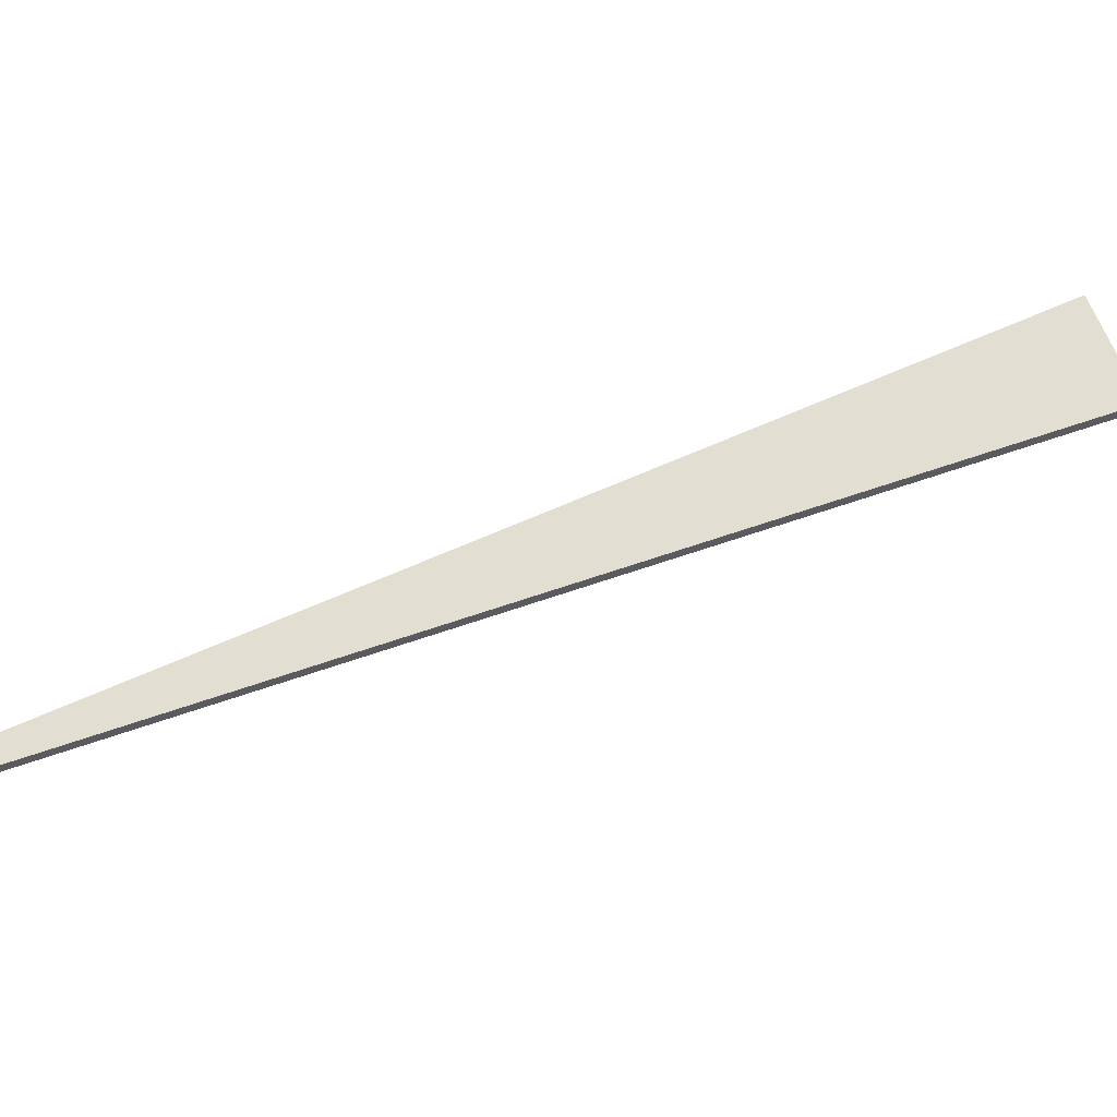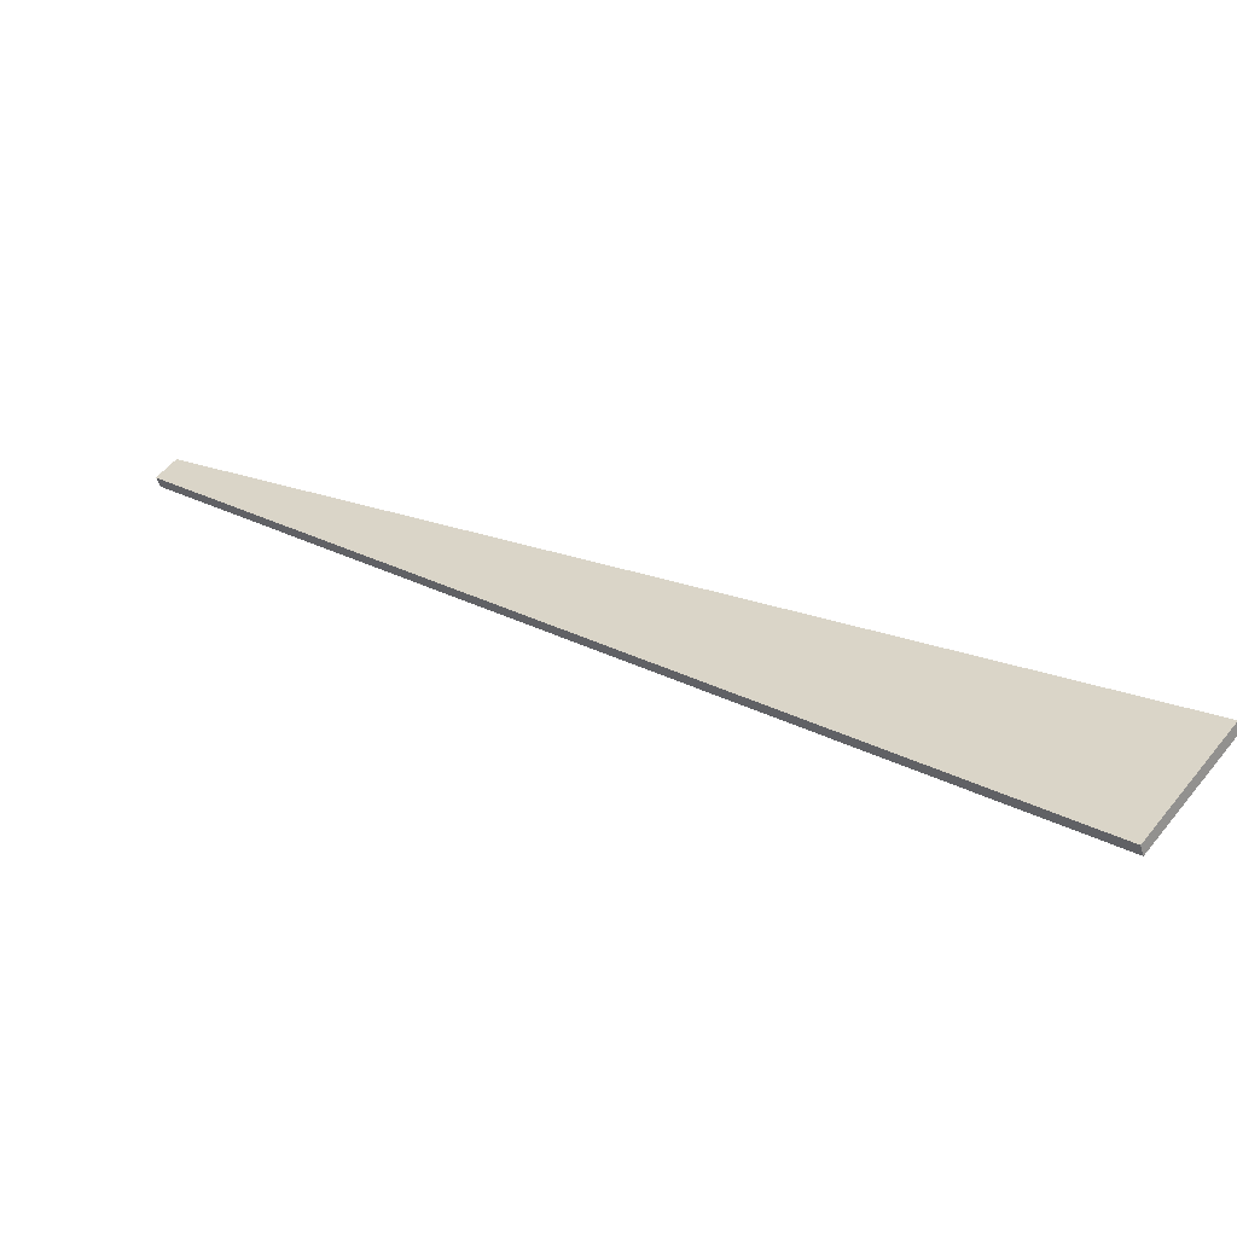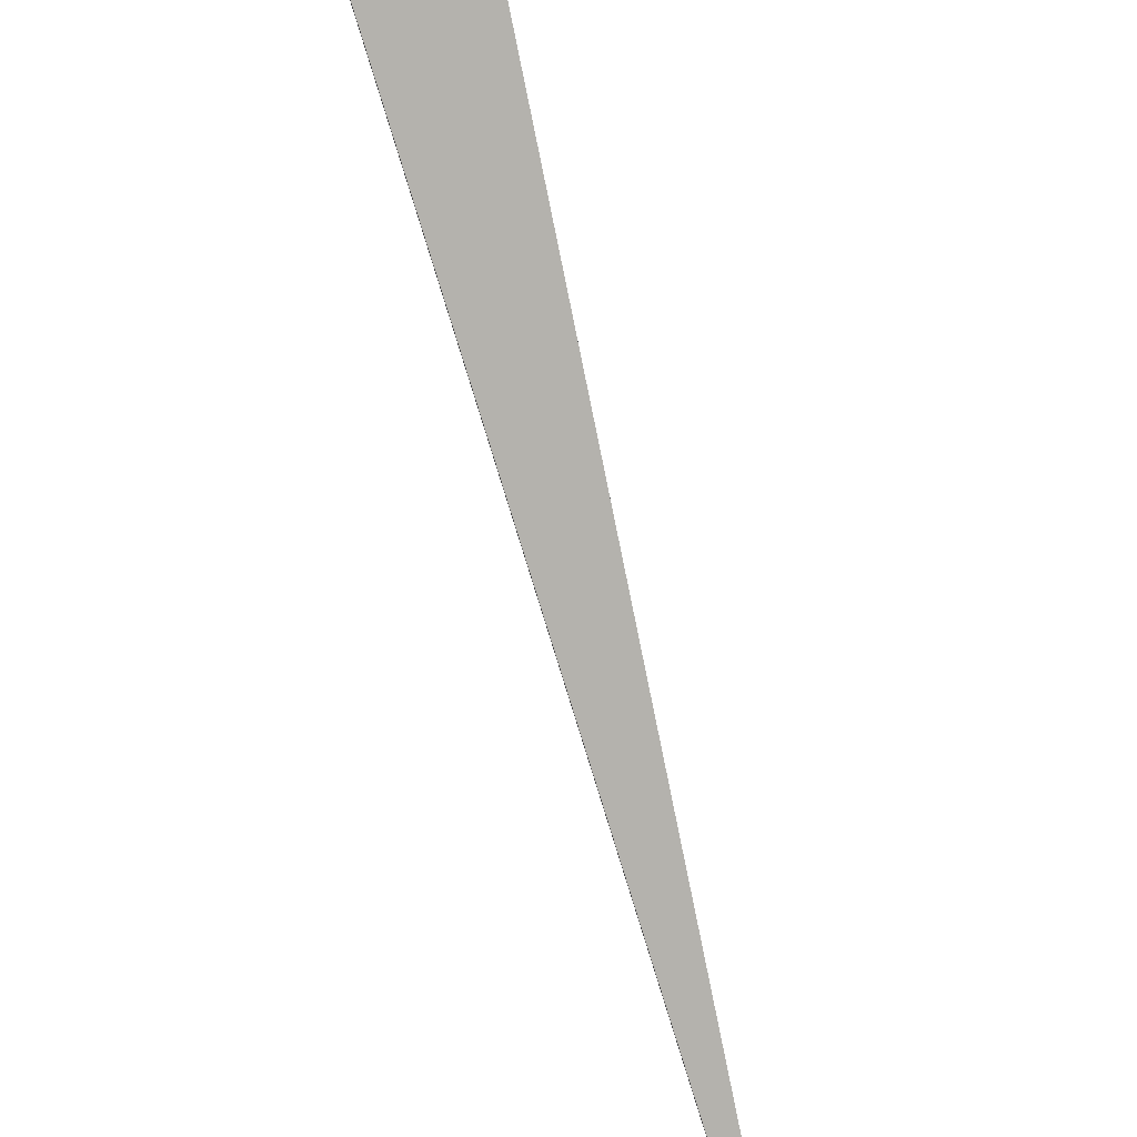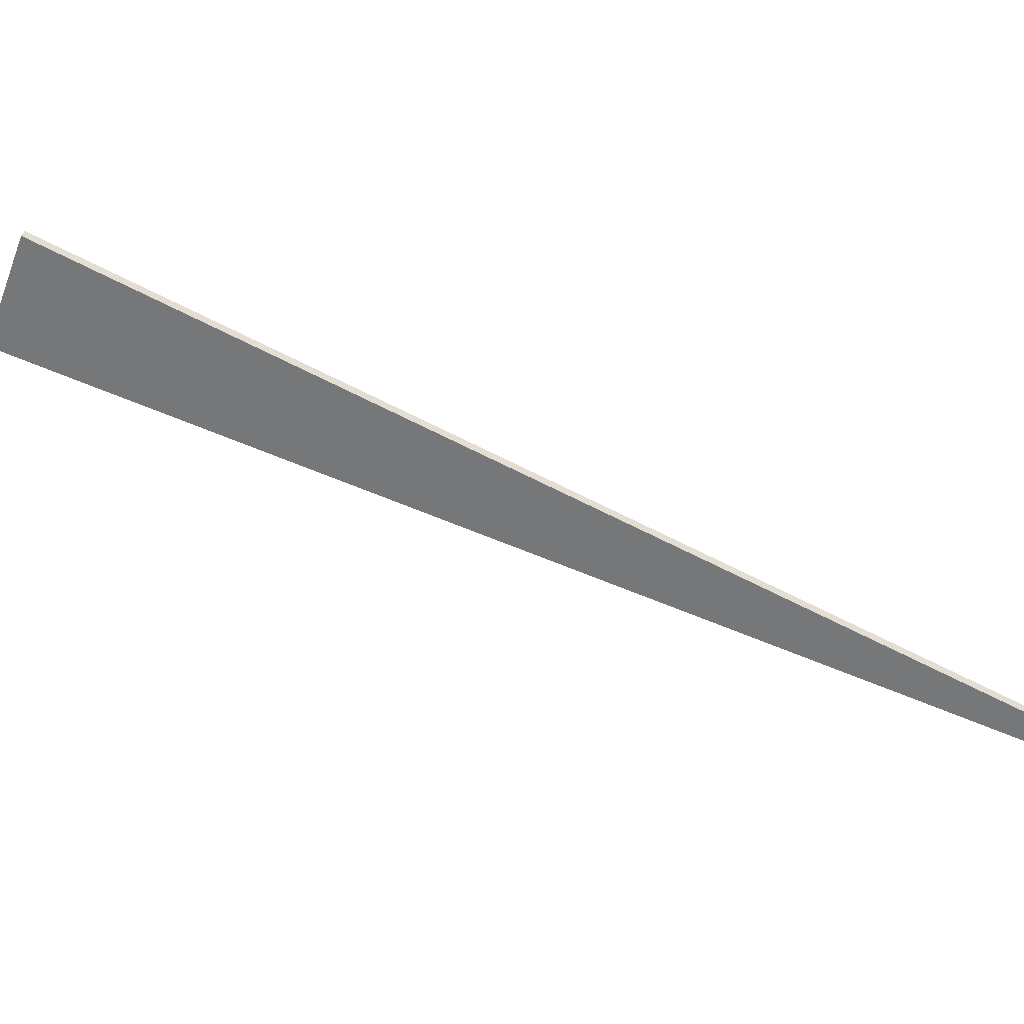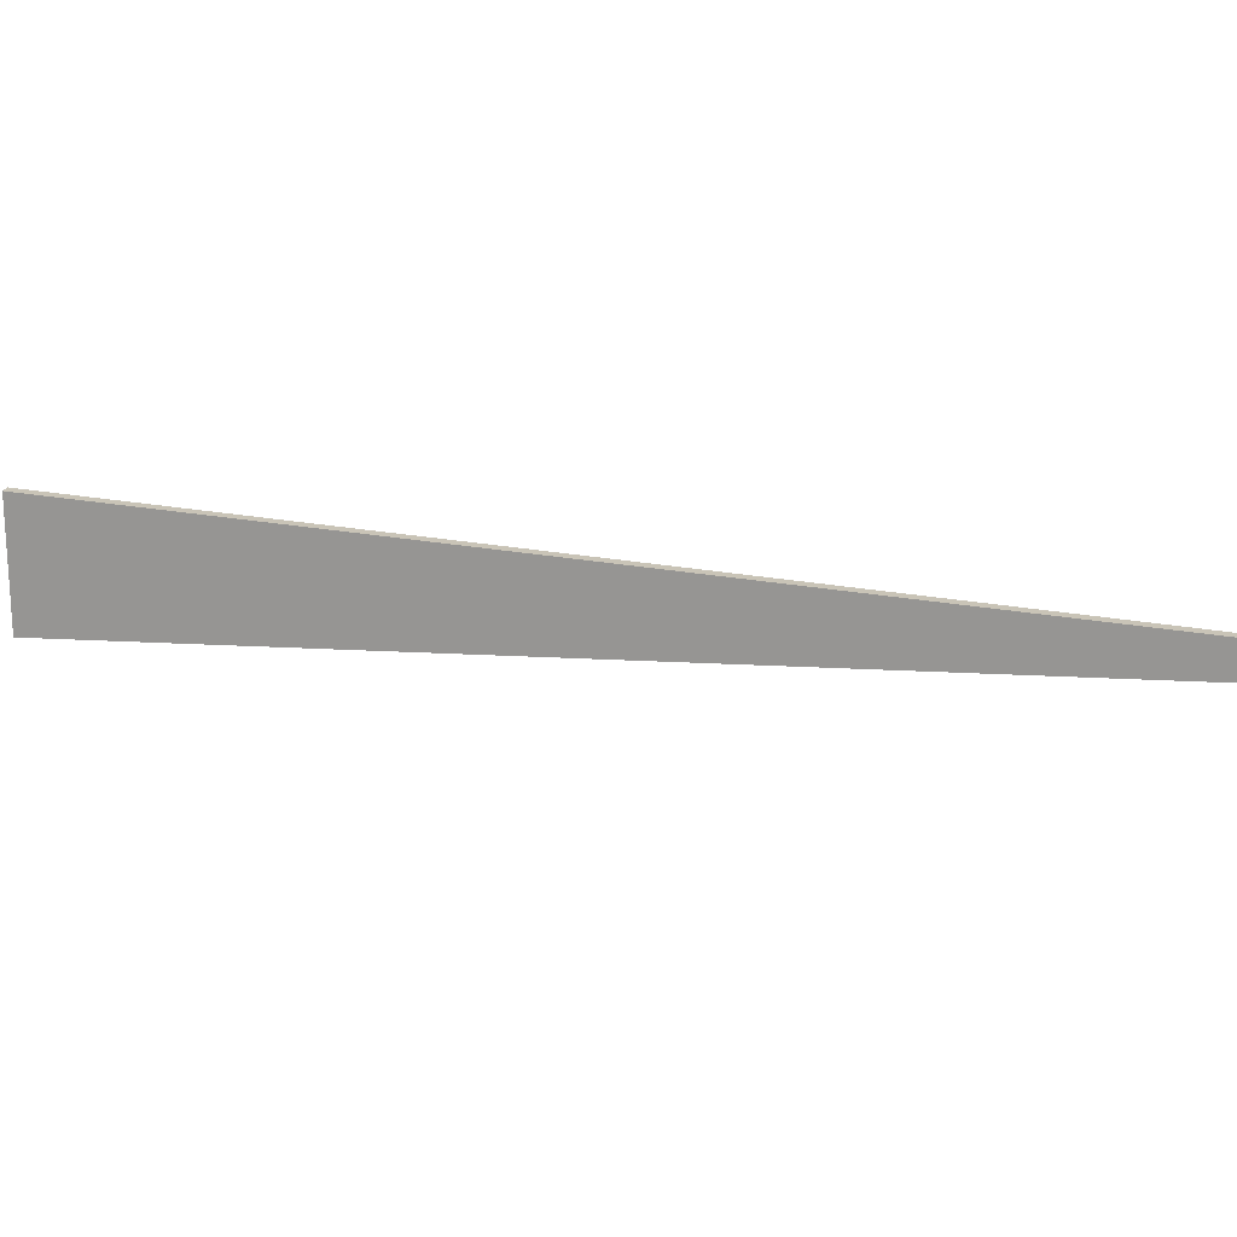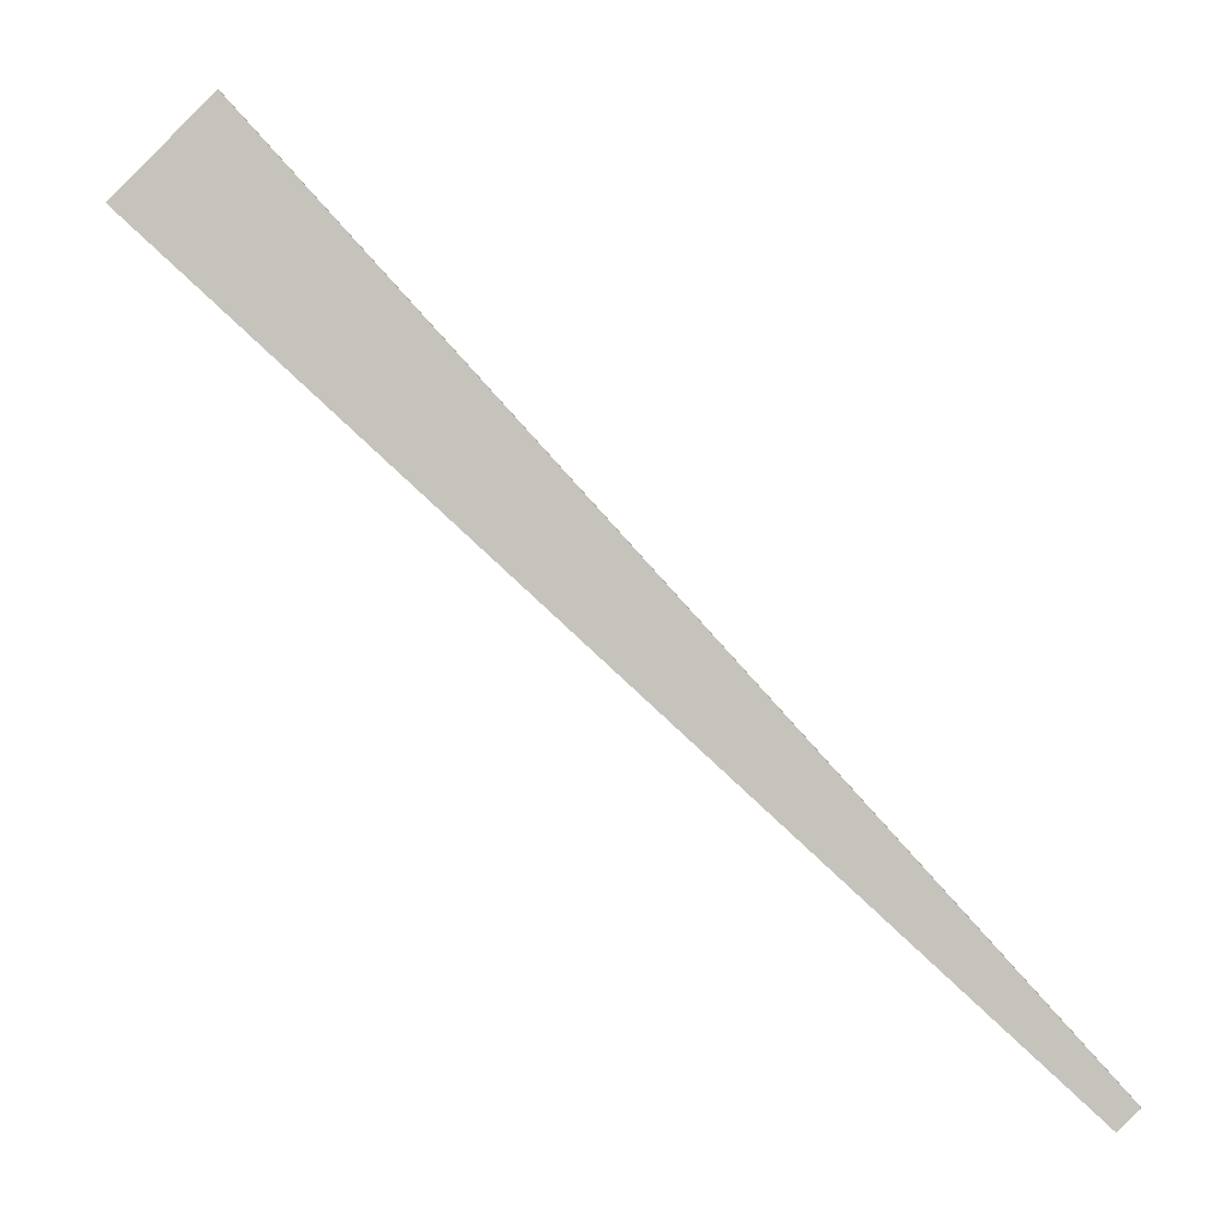
<metadata>
{"format":"obj","ext":"obj","renderer":"f3d","projection":"perspective","resolution":1024,"background":"white","views":[{"elev":44.6,"azim":-142.5,"up":"+Y"},{"elev":40.0,"azim":-87.2,"up":"+Y"},{"elev":-63.3,"azim":-23.4,"up":"+Y"},{"elev":-43.9,"azim":32.8,"up":"+Y"},{"elev":-60.8,"azim":54.6,"up":"+Y"},{"elev":-72.7,"azim":8.4,"up":"+Y"}]}
</metadata>
<code>
o AlarmClockHandHour_10
v 0.001859 -0.03384 0.0145
v -0.001859 -0.03466 0.01184
v 0.02412 -0.0435 -0.01684
v 0.0233 -0.04368 -0.01742
v 0.02412 -0.04313 -0.01696
v 0.0233 -0.04331 -0.01754
v 0.001859 -0.03347 0.01438
v -0.001859 -0.03429 0.01173
f 1 2 4 3
f 3 4 6 5
f 5 6 8 7
f 7 8 2 1
f 2 8 6 4
f 7 1 3 5

</code>
